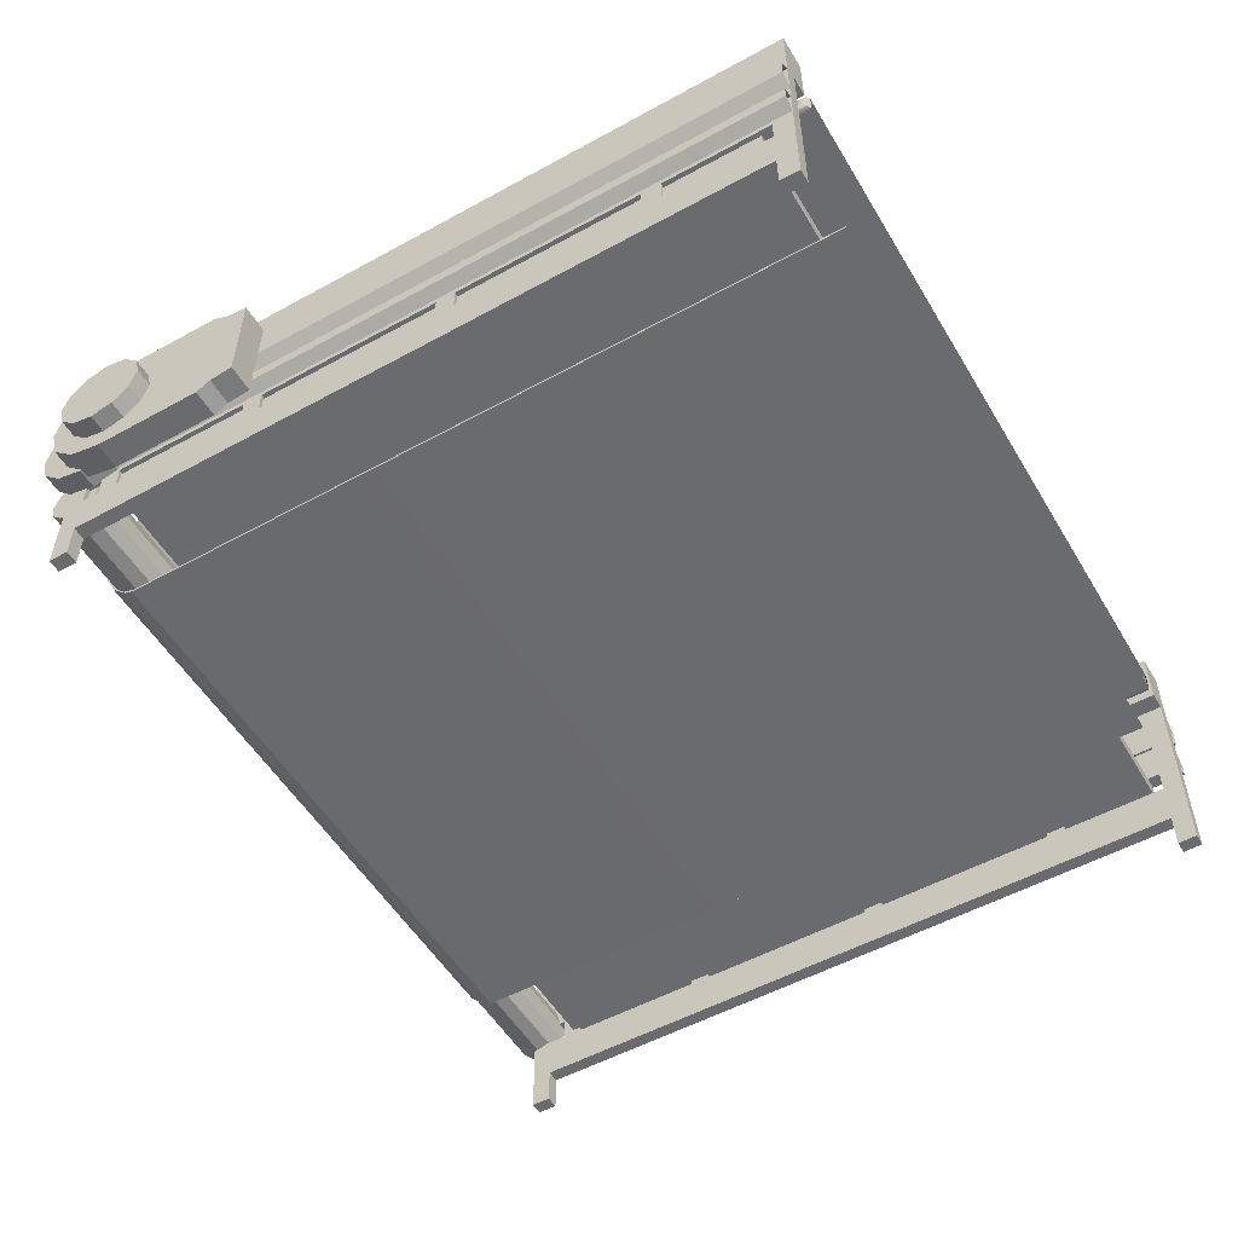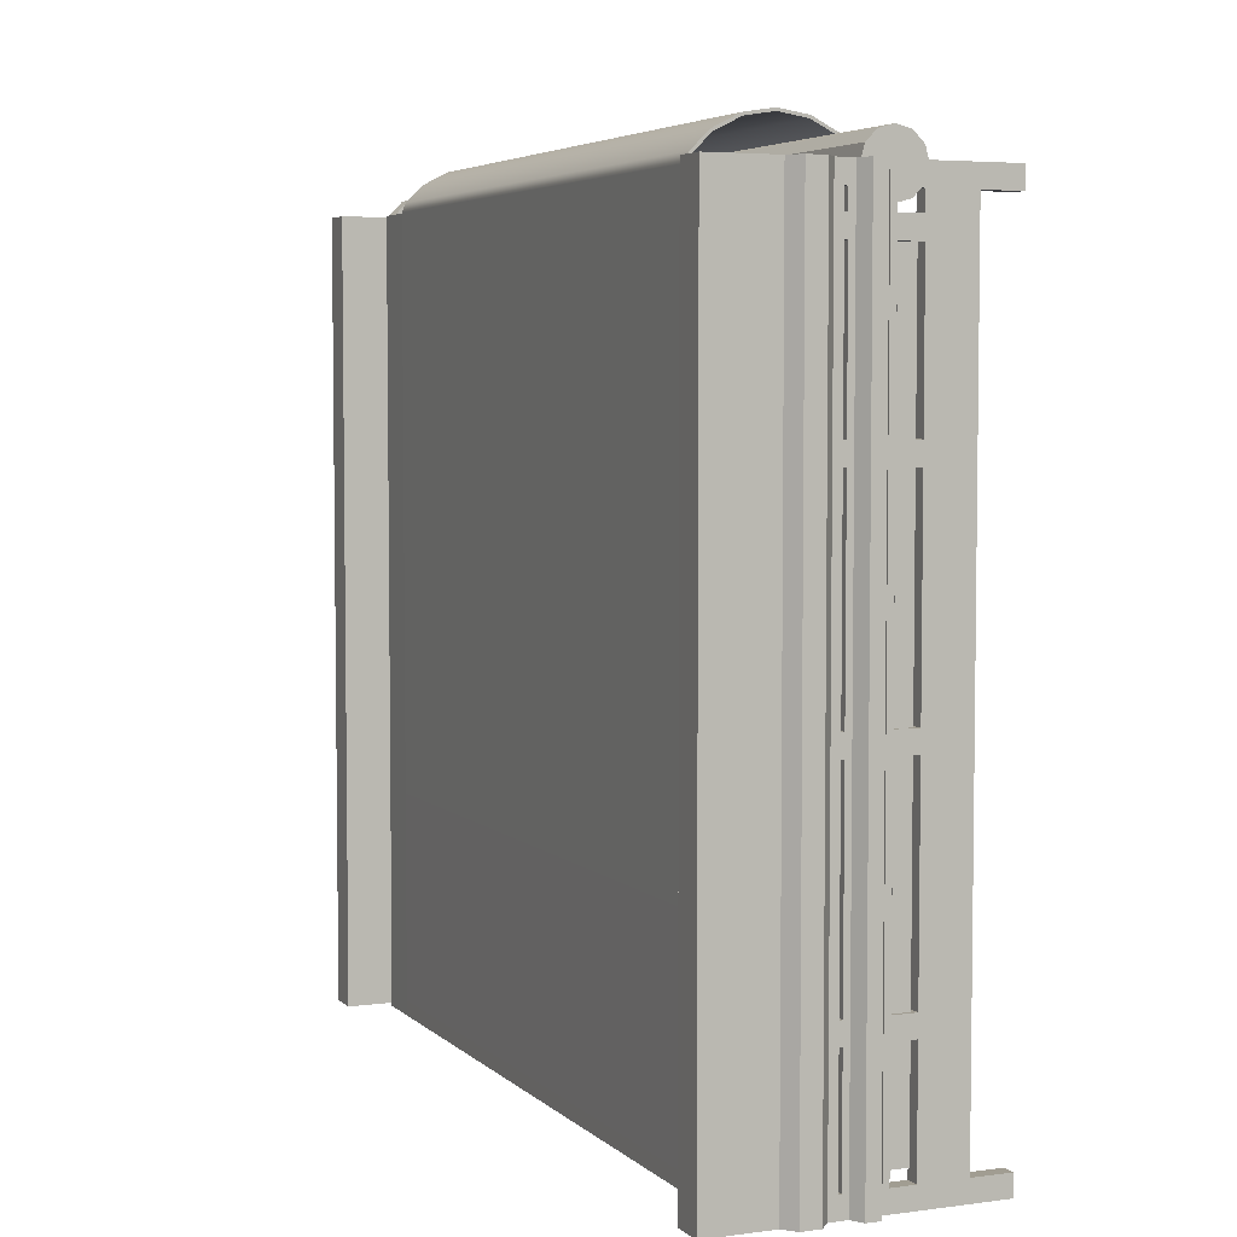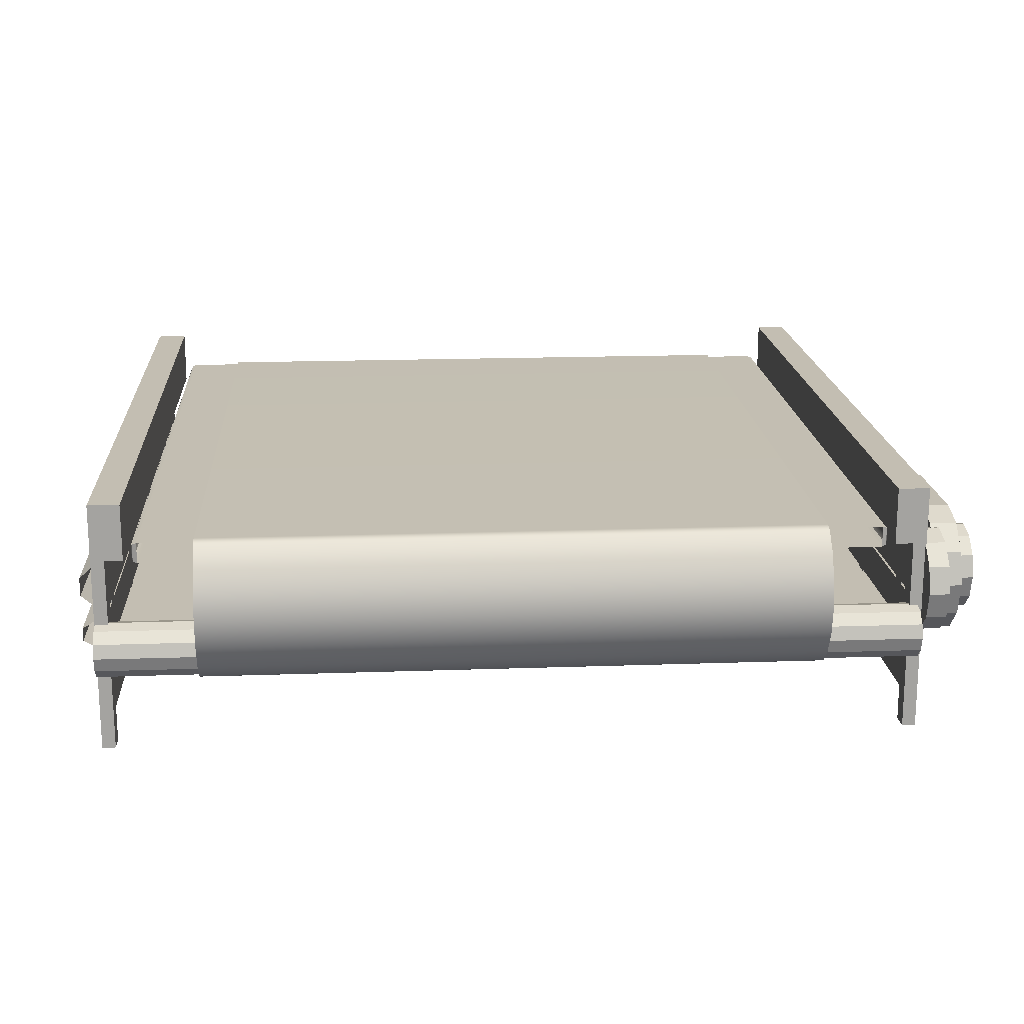
<metadata>
{"format":"obj","ext":"obj","renderer":"f3d","projection":"perspective","resolution":1024,"background":"white","views":[{"elev":-53.3,"azim":120.4,"up":"+Y"},{"elev":4.8,"azim":-113.1,"up":"+Z"},{"elev":17.5,"azim":-4.0,"up":"+Y"}]}
</metadata>
<code>
g default
v 514.5 -188.5 453.9
v 514.5 124.8 453.9
v 531.7 124.8 453.9
v 531.7 -188.5 453.9
v 514.5 124.8 428.8
v 531.7 124.8 428.8
v 514.5 -188.5 428.8
v 531.7 -188.5 428.8
v 514.5 -188.5 -483.6
v 514.5 124.8 -483.6
v 531.7 124.8 -483.6
v 531.7 -188.5 -483.6
v 514.5 124.8 -508.7
v 531.7 124.8 -508.7
v 514.5 -188.5 -508.7
v 531.7 -188.5 -508.7
v -514.5 -86.44 -322.1
v -531.7 -86.44 -322.1
v -531.7 133.5 -322.1
v -514.5 133.5 -322.1
v -531.7 133.5 -347.2
v -514.5 133.5 -347.2
v -531.7 -86.44 -347.2
v -514.5 -86.44 -347.2
v -514.5 -86.44 -58.63
v -531.7 -86.44 -58.63
v -531.7 133.5 -58.63
v -514.5 133.5 -58.63
v -531.7 133.5 -83.73
v -514.5 133.5 -83.73
v -531.7 -86.44 -83.73
v -514.5 -86.44 -83.73
v -514.5 -86.44 406.3
v -531.7 -86.44 406.3
v -531.7 133.5 406.3
v -514.5 133.5 406.3
v -531.7 133.5 381.2
v -514.5 133.5 381.2
v -531.7 -86.44 381.2
v -514.5 -86.44 381.2
v 514.5 -141.8 -491.3
v 514.5 -141.8 436.6
v 531.7 -141.8 436.6
v 531.7 -141.8 -491.3
v 514.5 -85.4 436.6
v 531.7 -85.4 436.6
v 514.5 -85.4 -491.3
v 531.7 -85.4 -491.3
v 514.5 -3.539 -508.7
v 514.5 -3.539 453.9
v 531.7 -3.539 453.9
v 531.7 -3.539 -508.7
v 514.5 66.63 453.9
v 514.5 66.63 -508.7
v 531.7 66.63 -508.7
v 531.7 66.63 453.9
v 531.7 55.99 453.9
v 531.7 55.99 -508.7
v 531.7 7.101 453.9
v 531.7 7.101 -508.7
v 546.5 19.85 453.9
v 546.5 43.24 453.9
v 546.5 43.24 -508.7
v 546.5 19.85 -508.7
v 514.5 43.24 453.9
v 514.5 43.24 -508.7
v 514.5 19.85 -508.7
v 514.5 19.85 453.9
v 604.6 54.61 340.2
v 561.2 54.61 340.2
v 561.2 34.06 319.6
v 604.6 34.06 319.6
v 561.2 5.993 312.1
v 604.6 5.993 312.1
v 561.2 -22.08 319.6
v 604.6 -22.08 319.6
v 561.2 -42.62 340.2
v 604.6 -42.62 340.2
v 561.2 -50.15 368.3
v 604.6 -50.15 368.3
v 561.2 -42.62 396.3
v 604.6 -42.62 396.3
v 561.2 -22.08 416.9
v 604.6 -22.08 416.9
v 561.2 5.993 424.4
v 604.6 5.993 424.4
v 561.2 34.06 416.9
v 604.6 34.06 416.9
v 561.2 54.61 396.3
v 604.6 54.61 396.3
v 561.2 62.13 368.3
v 604.6 62.13 368.3
v 604.6 5.993 368.3
v -514.5 -86.44 203.9
v -531.7 -86.44 203.9
v -531.7 133.5 203.9
v -514.5 133.5 203.9
v -531.7 133.5 178.8
v -514.5 133.5 178.8
v -531.7 -86.44 178.8
v -514.5 -86.44 178.8
v 514.5 -86.44 406.3
v 514.5 133.5 406.3
v 531.7 133.5 406.3
v 531.7 -86.44 406.3
v 514.5 133.5 381.2
v 531.7 133.5 381.2
v 514.5 -86.44 381.2
v 531.7 -86.44 381.2
v 514.5 -86.44 -58.63
v 514.5 133.5 -58.63
v 531.7 133.5 -58.63
v 531.7 -86.44 -58.63
v 514.5 133.5 -83.73
v 531.7 133.5 -83.73
v 514.5 -86.44 -83.73
v 531.7 -86.44 -83.73
v -527.2 -79.94 391.8
v 527.3 -79.94 391.8
v 527.3 -79.94 -468.2
v -527.2 -79.94 -468.2
v -527.2 -59.43 391.8
v 527.3 -59.43 391.8
v -527.2 -59.43 -468.2
v 527.3 -59.43 -468.2
v 556.7 64.92 384.8
v 530.5 64.92 384.8
v 530.5 40.01 359.9
v 556.7 40.01 359.9
v 530.5 5.993 350.7
v 556.7 5.993 350.7
v 530.5 -28.03 359.9
v 556.7 -28.03 359.9
v 530.5 -52.93 384.8
v 556.7 -52.93 384.8
v 530.5 -62.05 418.8
v 556.7 -62.05 418.8
v 530.5 -52.93 452.8
v 556.7 -52.93 452.8
v 530.5 -28.03 477.7
v 556.7 -28.03 477.7
v 530.5 5.993 486.8
v 556.7 5.993 486.8
v 530.5 40.01 477.7
v 556.7 40.01 477.7
v 530.5 64.92 452.8
v 556.7 64.92 452.8
v 530.5 74.03 418.8
v 556.7 74.03 418.8
v 556.7 5.993 418.8
v 530.5 5.993 418.8
v 514.5 -86.44 203.9
v 514.5 133.5 203.9
v 531.7 133.5 203.9
v 531.7 -86.44 203.9
v 514.5 133.5 178.8
v 531.7 133.5 178.8
v 514.5 -86.44 178.8
v 531.7 -86.44 178.8
v -514.5 -7.36 -508.7
v -514.5 -7.36 453.9
v -531.7 -7.36 453.9
v -531.7 -7.36 -508.7
v -514.5 -56.93 453.9
v -514.5 -56.93 -508.7
v -531.7 -56.93 -508.7
v -531.7 -56.93 453.9
v -531.7 -49.41 453.9
v -531.7 -49.41 -508.7
v -531.7 -14.88 453.9
v -531.7 -14.88 -508.7
v -546.5 -23.88 453.9
v -546.5 -40.41 453.9
v -546.5 -40.41 -508.7
v -546.5 -23.88 -508.7
v -514.5 -40.41 453.9
v -514.5 -40.41 -508.7
v -514.5 -23.88 -508.7
v -514.5 -23.88 453.9
v 514.5 -56.93 -508.7
v 514.5 -56.93 453.9
v 531.7 -56.93 453.9
v 531.7 -56.93 -508.7
v 514.5 -7.361 453.9
v 514.5 -7.361 -508.7
v 531.7 -7.361 -508.7
v 531.7 -7.361 453.9
v 531.7 -14.88 453.9
v 531.7 -14.88 -508.7
v 531.7 -49.41 453.9
v 531.7 -49.41 -508.7
v 546.5 -40.41 453.9
v 546.5 -23.88 453.9
v 546.5 -23.88 -508.7
v 546.5 -40.41 -508.7
v 514.5 -23.88 453.9
v 514.5 -23.88 -508.7
v 514.5 -40.41 -508.7
v 514.5 -40.41 453.9
v 581.4 78.15 213.5
v 546.2 78.15 213.5
v 546.2 73.8 184.4
v 581.4 73.8 184.4
v 546.2 5.993 184.4
v 581.4 5.993 184.4
v 546.2 -61.82 184.4
v 581.4 -61.82 184.4
v 546.2 -66.16 213.5
v 581.4 -66.16 213.5
v 546.2 -77.33 231.3
v 581.4 -77.33 231.3
v 581.4 -77.33 370.6
v 546.2 -77.33 370.6
v 546.2 -66.16 412.2
v 581.4 -66.16 412.2
v 546.2 -35.67 442.7
v 581.4 -35.67 442.7
v 546.2 5.993 453.9
v 581.4 5.993 453.9
v 546.2 47.65 442.7
v 581.4 47.65 442.7
v 546.2 78.15 412.2
v 581.4 78.15 412.2
v 546.2 89.31 370.6
v 581.4 89.31 370.6
v 581.4 89.31 231.3
v 546.2 89.31 231.3
v 581.4 5.993 370.6
v 546.2 5.993 370.6
v 514.5 -86.44 -322.1
v 514.5 133.5 -322.1
v 531.7 133.5 -322.1
v 531.7 -86.44 -322.1
v 514.5 133.5 -347.2
v 531.7 133.5 -347.2
v 514.5 -86.44 -347.2
v 531.7 -86.44 -347.2
v -491.1 64.82 -508.7
v -531.7 64.82 -508.7
v -531.7 64.82 453.9
v -491.1 64.82 453.9
v -531.7 138.5 453.9
v -491.1 138.5 453.9
v -531.7 138.5 -508.7
v -491.1 138.5 -508.7
v -514.5 -188.5 -483.6
v -531.7 -188.5 -483.6
v -531.7 124.8 -483.6
v -514.5 124.8 -483.6
v -531.7 124.8 -508.7
v -514.5 124.8 -508.7
v -531.7 -188.5 -508.7
v -514.5 -188.5 -508.7
v -514.5 66.63 -508.7
v -514.5 66.63 453.9
v -531.7 66.63 453.9
v -531.7 66.63 -508.7
v -514.5 -3.539 453.9
v -514.5 -3.539 -508.7
v -531.7 -3.539 -508.7
v -531.7 -3.539 453.9
v -531.7 7.102 453.9
v -531.7 7.102 -508.7
v -531.7 55.99 453.9
v -531.7 55.99 -508.7
v -546.5 43.24 453.9
v -546.5 19.85 453.9
v -546.5 19.85 -508.7
v -546.5 43.24 -508.7
v -514.5 19.85 453.9
v -514.5 19.85 -508.7
v -514.5 43.24 -508.7
v -514.5 43.24 453.9
v 525.6 -23.66 432.2
v -531.2 -23.66 432.2
v -531.2 -36.58 419.2
v 525.6 -36.58 419.2
v -531.2 -54.24 414.5
v 525.6 -54.24 414.5
v -531.2 -71.89 419.2
v 525.6 -71.89 419.2
v -531.2 -84.81 432.2
v 525.6 -84.81 432.2
v -531.2 -89.54 449.8
v 525.6 -89.54 449.8
v -531.2 -84.81 467.5
v 525.6 -84.81 467.5
v -531.2 -71.89 480.4
v 525.6 -71.89 480.4
v -531.2 -54.24 485.1
v 525.6 -54.24 485.1
v -531.2 -36.58 480.4
v 525.6 -36.58 480.4
v -531.2 -23.66 467.5
v 525.6 -23.66 467.5
v -531.2 -18.93 449.8
v 525.6 -18.93 449.8
v 525.6 -54.24 449.8
v -531.2 -54.24 449.8
v 491.1 64.82 -508.7
v 491.1 64.82 453.9
v 531.7 64.82 453.9
v 531.7 64.82 -508.7
v 491.1 138.5 453.9
v 531.7 138.5 453.9
v 491.1 138.5 -508.7
v 531.7 138.5 -508.7
v -514.5 -141.8 -491.3
v -531.7 -141.8 -491.3
v -531.7 -141.8 436.6
v -514.5 -141.8 436.6
v -531.7 -85.4 436.6
v -514.5 -85.4 436.6
v -531.7 -85.4 -491.3
v -514.5 -85.4 -491.3
v -514.5 -188.5 453.9
v -531.7 -188.5 453.9
v -531.7 124.8 453.9
v -514.5 124.8 453.9
v -531.7 124.8 428.8
v -514.5 124.8 428.8
v -531.7 -188.5 428.8
v -514.5 -188.5 428.8
v -473.5 61.38 454.4
v -479.1 63.73 452.1
v -479.1 85.94 452.1
v -473.5 88.29 454.4
v -473.5 88.29 -508.6
v -479.1 85.94 -506.2
v -479.1 63.73 -506.2
v -473.5 61.38 -508.6
v 473.5 61.38 454.4
v 473.5 88.29 454.4
v 479.1 85.94 452.1
v 479.1 63.73 452.1
v 473.5 88.29 -508.6
v 473.5 61.38 -508.6
v 479.1 63.73 -506.2
v 479.1 85.94 -506.2
v -481.5 80.28 446.4
v -481.5 69.39 446.4
v -481.5 80.28 -500.6
v -481.5 69.39 -500.6
v 481.5 80.28 446.4
v 481.5 69.39 446.4
v 481.5 80.28 -500.6
v 481.5 69.39 -500.6
g polySurface11
f 1 3 2
f 1 4 3
f 2 6 5
f 2 3 6
f 5 8 7
f 5 6 8
f 7 4 1
f 7 8 4
f 4 6 3
f 4 8 6
f 7 2 5
f 7 1 2
f 9 11 10
f 9 12 11
f 10 14 13
f 10 11 14
f 13 16 15
f 13 14 16
f 15 12 9
f 15 16 12
f 12 14 11
f 12 16 14
f 15 10 13
f 15 9 10
f 17 19 18
f 17 20 19
f 20 21 19
f 20 22 21
f 22 23 21
f 22 24 23
f 24 18 23
f 24 17 18
f 18 21 23
f 18 19 21
f 24 20 17
f 24 22 20
f 25 27 26
f 25 28 27
f 28 29 27
f 28 30 29
f 30 31 29
f 30 32 31
f 32 26 31
f 32 25 26
f 26 29 31
f 26 27 29
f 32 28 25
f 32 30 28
f 33 35 34
f 33 36 35
f 36 37 35
f 36 38 37
f 38 39 37
f 38 40 39
f 40 34 39
f 40 33 34
f 34 37 39
f 34 35 37
f 40 36 33
f 40 38 36
f 41 43 42
f 41 44 43
f 42 46 45
f 42 43 46
f 45 48 47
f 45 46 48
f 47 44 41
f 47 48 44
f 44 46 43
f 44 48 46
f 47 42 45
f 47 41 42
f 49 51 50
f 49 52 51
f 53 55 54
f 53 56 55
f 57 55 56
f 57 58 55
f 52 59 51
f 52 60 59
f 61 63 62
f 61 64 63
f 59 64 61
f 59 60 64
f 58 62 63
f 58 57 62
f 54 65 53
f 54 66 65
f 65 66 67
f 65 67 68
f 68 67 49
f 68 49 50
f 69 71 70
f 69 72 71
f 72 73 71
f 72 74 73
f 74 75 73
f 74 76 75
f 76 77 75
f 76 78 77
f 78 79 77
f 78 80 79
f 80 81 79
f 80 82 81
f 82 83 81
f 82 84 83
f 84 85 83
f 84 86 85
f 86 87 85
f 86 88 87
f 88 89 87
f 88 90 89
f 90 91 89
f 90 92 91
f 92 70 91
f 92 69 70
f 72 69 93
f 74 72 93
f 69 92 93
f 76 74 93
f 92 90 93
f 78 76 93
f 90 88 93
f 80 78 93
f 88 86 93
f 82 80 93
f 86 84 93
f 84 82 93
f 94 96 95
f 94 97 96
f 97 98 96
f 97 99 98
f 99 100 98
f 99 101 100
f 101 95 100
f 101 94 95
f 95 98 100
f 95 96 98
f 101 97 94
f 101 99 97
f 102 104 103
f 102 105 104
f 103 107 106
f 103 104 107
f 106 109 108
f 106 107 109
f 108 105 102
f 108 109 105
f 105 107 104
f 105 109 107
f 108 103 106
f 108 102 103
f 110 112 111
f 110 113 112
f 111 115 114
f 111 112 115
f 114 117 116
f 114 115 117
f 116 113 110
f 116 117 113
f 113 115 112
f 113 117 115
f 116 111 114
f 116 110 111
f 118 120 119
f 118 121 120
f 122 119 123
f 122 118 119
f 124 123 125
f 124 122 123
f 121 125 120
f 121 124 125
f 121 122 124
f 121 118 122
f 120 123 119
f 120 125 123
f 126 128 127
f 126 129 128
f 129 130 128
f 129 131 130
f 131 132 130
f 131 133 132
f 133 134 132
f 133 135 134
f 135 136 134
f 135 137 136
f 137 138 136
f 137 139 138
f 139 140 138
f 139 141 140
f 141 142 140
f 141 143 142
f 143 144 142
f 143 145 144
f 145 146 144
f 145 147 146
f 147 148 146
f 147 149 148
f 149 127 148
f 149 126 127
f 129 126 150
f 131 129 150
f 126 149 150
f 133 131 150
f 149 147 150
f 135 133 150
f 147 145 150
f 137 135 150
f 145 143 150
f 139 137 150
f 143 141 150
f 141 139 150
f 127 128 151
f 148 127 151
f 128 130 151
f 146 148 151
f 130 132 151
f 144 146 151
f 132 134 151
f 142 144 151
f 134 136 151
f 140 142 151
f 136 138 151
f 138 140 151
f 152 154 153
f 152 155 154
f 153 157 156
f 153 154 157
f 156 159 158
f 156 157 159
f 158 155 152
f 158 159 155
f 155 157 154
f 155 159 157
f 158 153 156
f 158 152 153
f 160 162 161
f 160 163 162
f 164 166 165
f 164 167 166
f 168 166 167
f 168 169 166
f 163 170 162
f 163 171 170
f 172 174 173
f 172 175 174
f 170 175 172
f 170 171 175
f 169 173 174
f 169 168 173
f 165 176 164
f 165 177 176
f 176 177 178
f 176 178 179
f 179 178 160
f 179 160 161
f 180 182 181
f 180 183 182
f 184 186 185
f 184 187 186
f 188 186 187
f 188 189 186
f 183 190 182
f 183 191 190
f 192 194 193
f 192 195 194
f 190 195 192
f 190 191 195
f 189 193 194
f 189 188 193
f 185 196 184
f 185 197 196
f 196 197 198
f 196 198 199
f 199 198 180
f 199 180 181
f 200 202 201
f 200 203 202
f 203 204 202
f 203 205 204
f 205 206 204
f 205 207 206
f 207 208 206
f 207 209 208
f 209 210 208
f 209 211 210
f 212 214 213
f 212 215 214
f 215 216 214
f 215 217 216
f 217 218 216
f 217 219 218
f 219 220 218
f 219 221 220
f 221 222 220
f 221 223 222
f 223 224 222
f 223 225 224
f 226 201 227
f 226 200 201
f 212 210 211
f 212 213 210
f 224 226 227
f 224 225 226
f 212 211 209
f 212 209 228
f 215 212 228
f 228 209 207
f 217 215 228
f 228 207 205
f 219 217 228
f 228 205 203
f 221 219 228
f 228 203 200
f 223 221 228
f 228 200 226
f 225 223 228
f 228 226 225
f 213 208 210
f 213 229 208
f 213 214 229
f 229 206 208
f 214 216 229
f 229 204 206
f 216 218 229
f 229 202 204
f 218 220 229
f 229 201 202
f 220 222 229
f 229 227 201
f 222 224 229
f 229 224 227
f 230 232 231
f 230 233 232
f 231 235 234
f 231 232 235
f 234 237 236
f 234 235 237
f 236 233 230
f 236 237 233
f 233 235 232
f 233 237 235
f 236 231 234
f 236 230 231
f 238 240 239
f 238 241 240
f 241 242 240
f 241 243 242
f 243 244 242
f 243 245 244
f 245 239 244
f 245 238 239
f 239 242 244
f 239 240 242
f 245 241 238
f 245 243 241
f 246 248 247
f 246 249 248
f 249 250 248
f 249 251 250
f 251 252 250
f 251 253 252
f 253 247 252
f 253 246 247
f 247 250 252
f 247 248 250
f 253 249 246
f 253 251 249
f 254 256 255
f 254 257 256
f 258 260 259
f 258 261 260
f 262 260 261
f 262 263 260
f 257 264 256
f 257 265 264
f 266 268 267
f 266 269 268
f 264 269 266
f 264 265 269
f 263 267 268
f 263 262 267
f 259 270 258
f 259 271 270
f 270 271 272
f 270 272 273
f 273 272 254
f 273 254 255
f 274 276 275
f 274 277 276
f 277 278 276
f 277 279 278
f 279 280 278
f 279 281 280
f 281 282 280
f 281 283 282
f 283 284 282
f 283 285 284
f 285 286 284
f 285 287 286
f 287 288 286
f 287 289 288
f 289 290 288
f 289 291 290
f 291 292 290
f 291 293 292
f 293 294 292
f 293 295 294
f 295 296 294
f 295 297 296
f 297 275 296
f 297 274 275
f 277 274 298
f 279 277 298
f 274 297 298
f 281 279 298
f 297 295 298
f 283 281 298
f 295 293 298
f 285 283 298
f 293 291 298
f 287 285 298
f 291 289 298
f 289 287 298
f 275 276 299
f 296 275 299
f 276 278 299
f 294 296 299
f 278 280 299
f 292 294 299
f 280 282 299
f 290 292 299
f 282 284 299
f 288 290 299
f 284 286 299
f 286 288 299
f 300 302 301
f 300 303 302
f 301 305 304
f 301 302 305
f 304 307 306
f 304 305 307
f 306 303 300
f 306 307 303
f 303 305 302
f 303 307 305
f 306 301 304
f 306 300 301
f 308 310 309
f 308 311 310
f 311 312 310
f 311 313 312
f 313 314 312
f 313 315 314
f 315 309 314
f 315 308 309
f 309 312 314
f 309 310 312
f 315 311 308
f 315 313 311
f 316 318 317
f 316 319 318
f 319 320 318
f 319 321 320
f 321 322 320
f 321 323 322
f 323 317 322
f 323 316 317
f 317 320 322
f 317 318 320
f 323 319 316
f 323 321 319
f 324 326 325
f 324 327 326
f 328 330 329
f 328 331 330
f 332 334 333
f 332 335 334
f 336 338 337
f 336 339 338
f 325 326 340
f 325 340 341
f 342 341 340
f 326 342 340
f 326 329 342
f 342 343 341
f 329 343 342
f 329 330 343
f 341 343 330
f 341 330 325
f 327 329 326
f 327 328 329
f 336 328 327
f 336 327 333
f 333 339 336
f 333 334 339
f 325 330 331
f 325 331 324
f 331 332 324
f 331 337 332
f 335 332 337
f 335 337 338
f 335 344 334
f 335 345 344
f 346 344 345
f 334 344 346
f 334 346 339
f 346 345 347
f 339 346 347
f 339 347 338
f 345 338 347
f 345 335 338
g default
v 401.9 -34.51 499.8
v -401.9 -65.64 483.9
v 401.9 -65.64 483.9
v -401.9 -34.51 499.8
v 401.9 -0.000391 505.2
v -401.9 -0.000391 505.2
v 401.9 34.51 499.8
v -401.9 34.51 499.8
v 401.9 65.64 483.9
v -401.9 65.64 483.9
v -401.9 -85.52 464
v 401.9 -85.52 464
v -401.9 -90.34 452.4
v 401.9 -90.34 452.4
v 401.9 -90.34 -502.2
v -401.9 -90.34 -502.2
v 401.9 85.52 464
v -401.9 85.52 464
v 401.9 90.34 452.4
v -401.9 90.34 452.4
v -401.9 90.34 -502.2
v 401.9 90.34 -502.2
v -401.9 93.14 -502.2
v -401.9 93.14 454.4
v -401.9 88.31 466
v -401.9 67.67 486.7
v -401.9 35.58 503
v -401.9 -0.000391 508.7
v -401.9 -35.58 503
v -401.9 -67.67 486.7
v -401.9 -88.31 466
v -401.9 -93.14 454.4
v -401.9 -93.14 -502.2
v 401.9 -67.67 486.7
v 401.9 -35.58 503
v 401.9 -0.000391 508.7
v 401.9 35.58 503
v 401.9 67.67 486.7
v 401.9 -88.31 466
v 401.9 -93.14 454.4
v 401.9 -93.14 -502.2
v 401.9 88.31 466
v 401.9 93.14 454.4
v 401.9 93.14 -502.2
g polySurface27 pPipe13__1_
f 348 350 349
f 348 349 351
f 352 348 351
f 352 351 353
f 354 352 353
f 354 353 355
f 356 354 355
f 356 355 357
f 350 358 349
f 350 359 358
f 359 360 358
f 359 361 360
f 360 361 362
f 360 362 363
f 364 356 357
f 364 357 365
f 366 364 365
f 366 365 367
f 366 367 368
f 366 368 369
f 367 370 368
f 367 371 370
f 367 372 371
f 367 365 372
f 365 373 372
f 365 357 373
f 357 374 373
f 357 355 374
f 355 375 374
f 355 353 375
f 353 376 375
f 353 351 376
f 351 377 376
f 351 349 377
f 349 378 377
f 349 358 378
f 358 379 378
f 358 360 379
f 379 360 363
f 379 363 380
f 376 377 381
f 376 381 382
f 375 376 382
f 375 382 383
f 374 375 383
f 374 383 384
f 373 374 384
f 373 384 385
f 377 386 381
f 377 378 386
f 378 387 386
f 378 379 387
f 387 379 380
f 387 380 388
f 372 373 385
f 372 385 389
f 371 372 389
f 371 389 390
f 371 390 391
f 371 391 370
f 390 369 391
f 390 366 369
f 364 366 390
f 364 390 389
f 389 356 364
f 389 385 356
f 385 354 356
f 385 384 354
f 384 352 354
f 384 383 352
f 383 348 352
f 383 382 348
f 382 350 348
f 382 381 350
f 381 359 350
f 381 386 359
f 361 359 386
f 361 386 387
f 361 387 388
f 361 388 362

</code>
